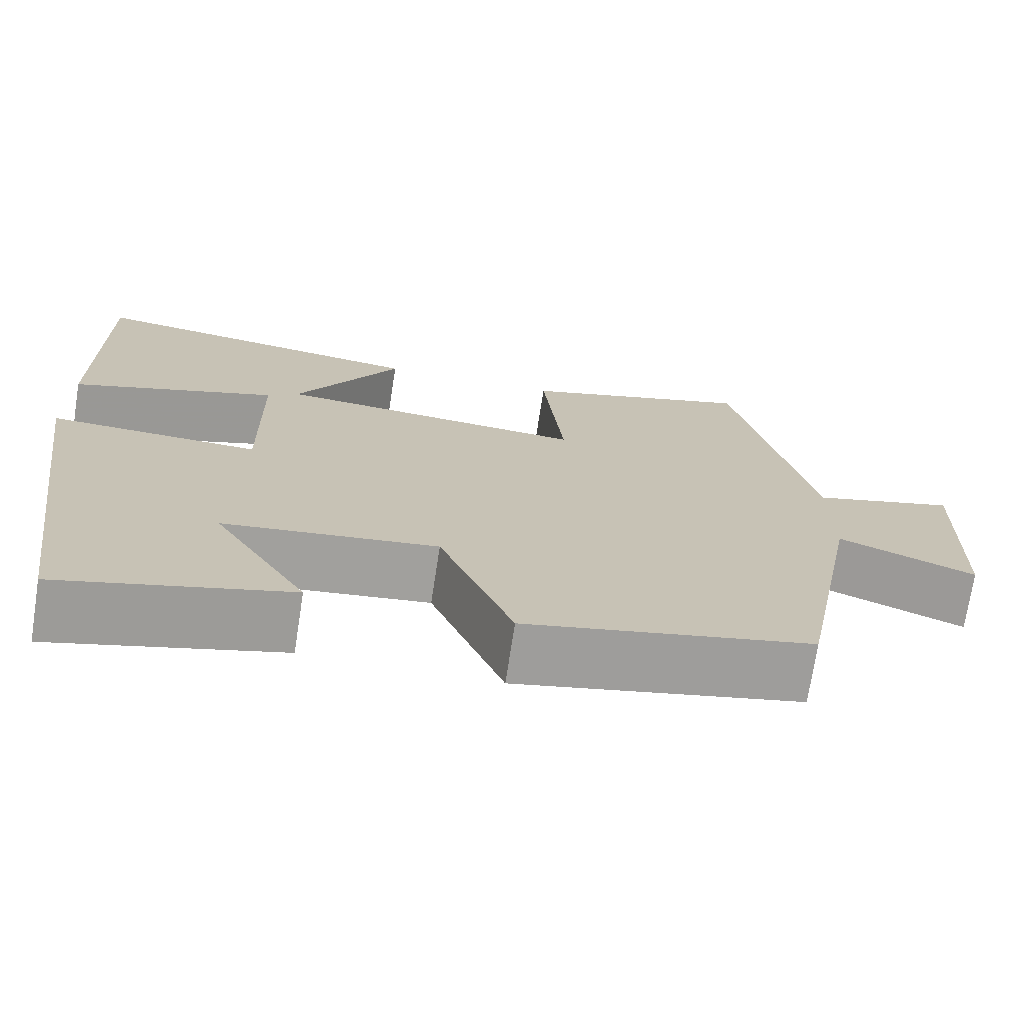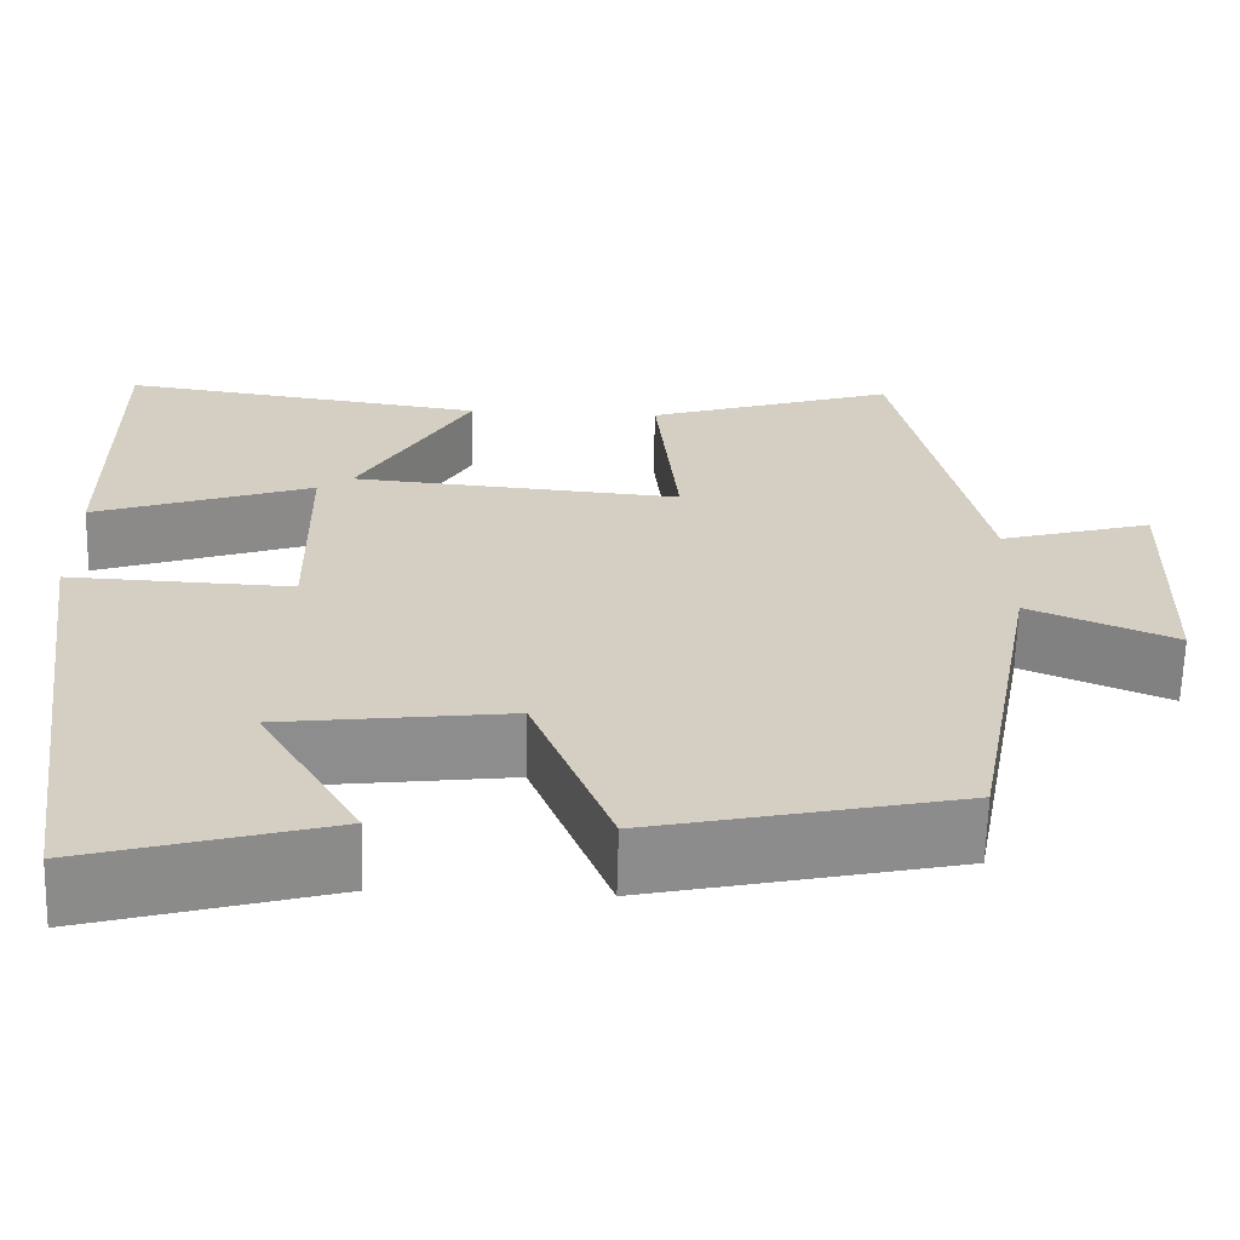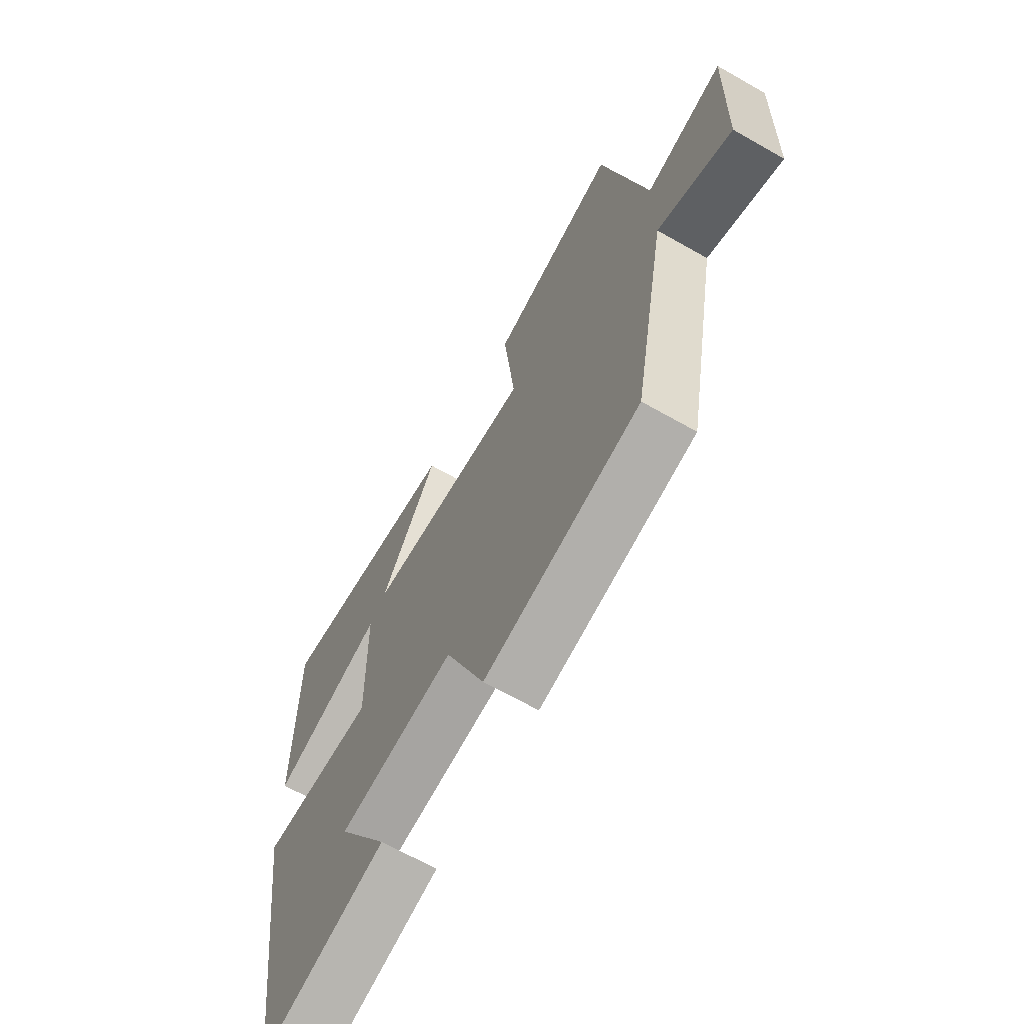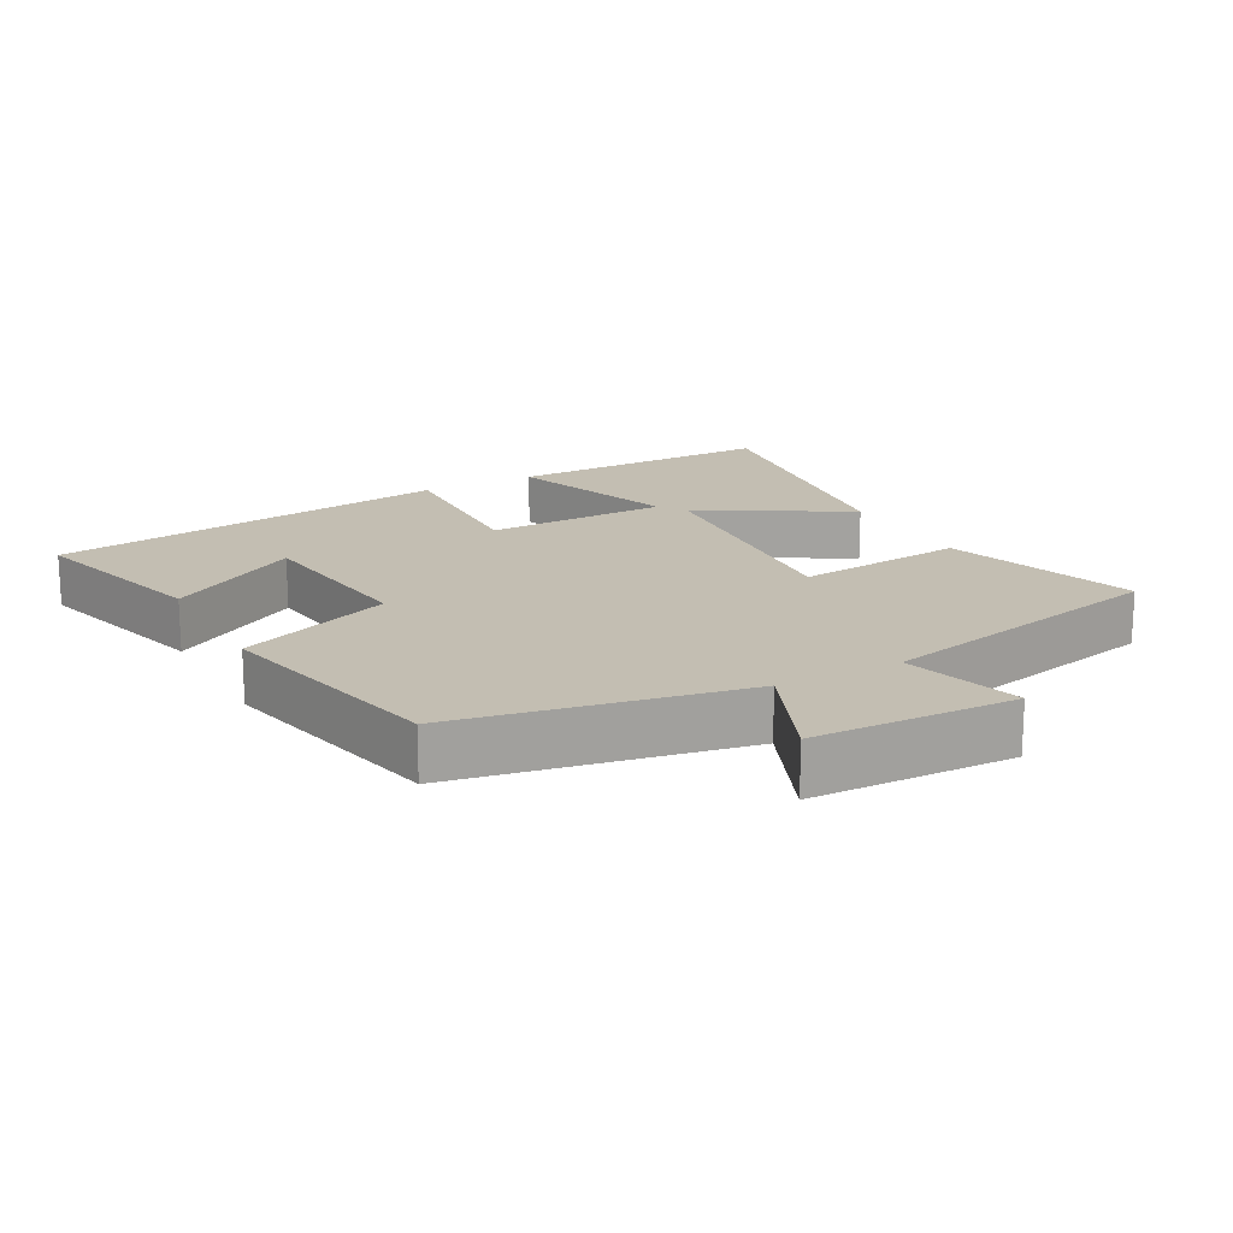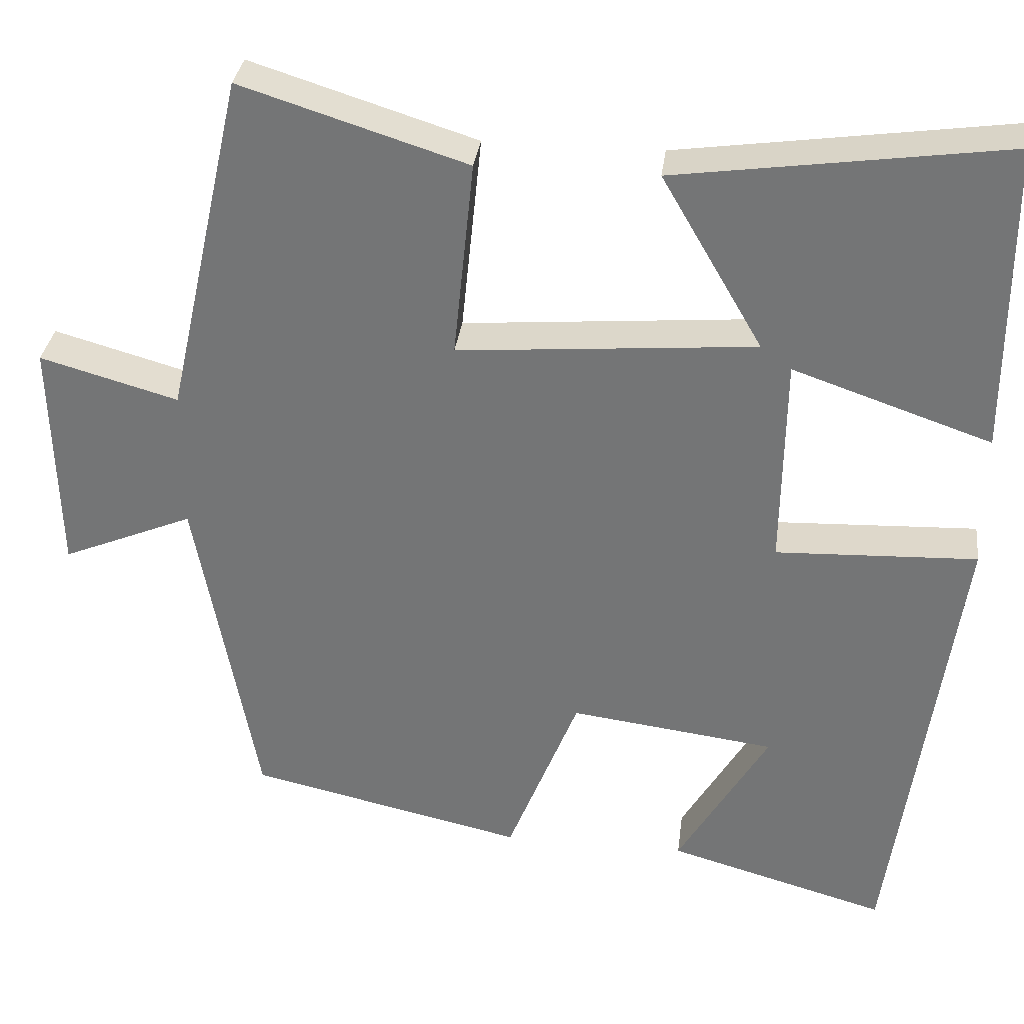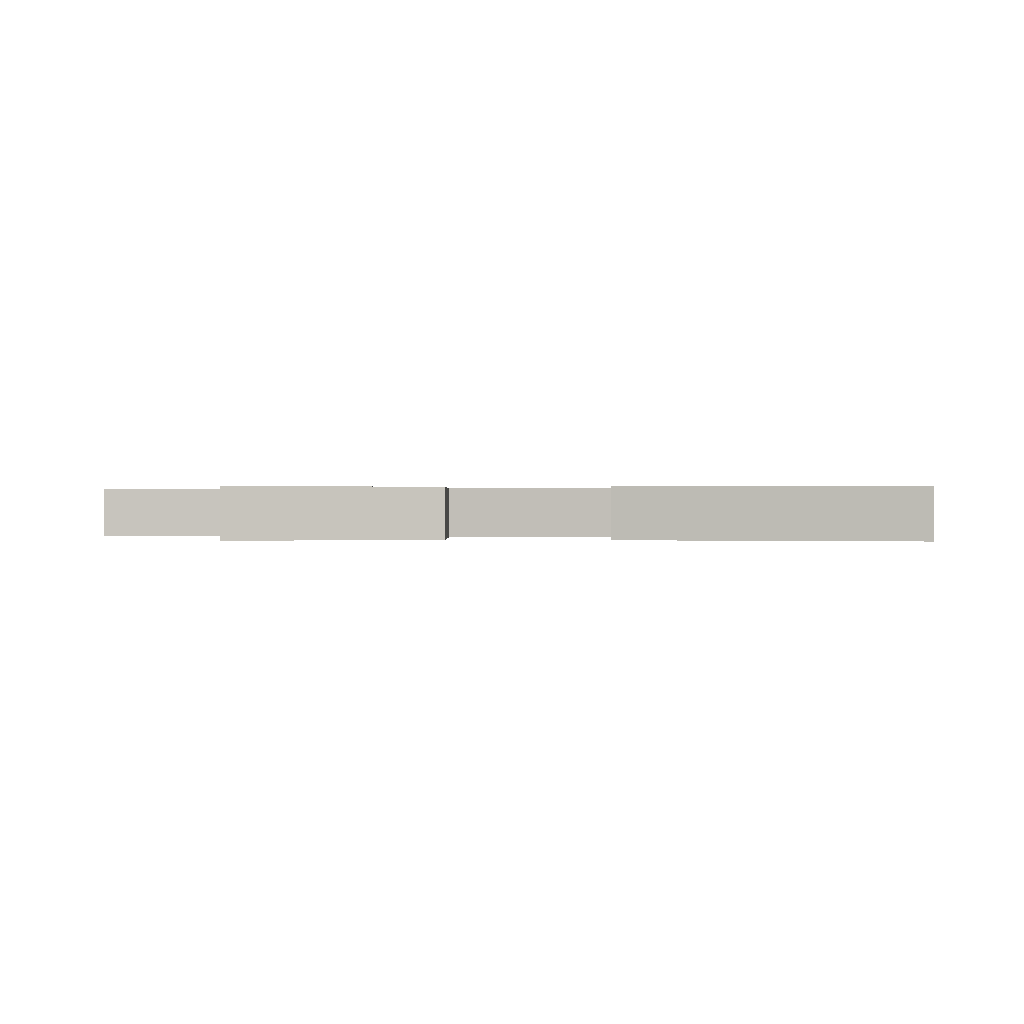
<metadata>
{"format":"obj","ext":"obj","renderer":"f3d","projection":"perspective","resolution":1024,"background":"white","views":[{"elev":-72.4,"azim":171.2,"up":"+Z"},{"elev":-64.4,"azim":178.5,"up":"+Z"},{"elev":-66.9,"azim":-119.7,"up":"+Z"},{"elev":17.4,"azim":-118.5,"up":"+Y"},{"elev":32.6,"azim":7.1,"up":"+Z"},{"elev":0.2,"azim":5.5,"up":"+Y"}]}
</metadata>
<code>
v 0.418 0.07 -0.576
v 0.147 0.07 -0.5
v 0.259 0.07 -0.311
v 0.005 0.07 -0.279
v -0.083 0.07 -0.5
v -0.424 0.07 -0.425
v -0.5 0.07 -0.015
v -0.663 0.07 -0.083
v -0.671 0.07 0.209
v -0.5 0.07 0.161
v -0.405 0.07 0.588
v -0.126 0.07 0.5
v -0.151 0.07 0.255
v 0.217 0.07 0.285
v 0.092 0.07 0.5
v 0.501 0.07 0.557
v 0.5 0.07 0.173
v 0.255 0.07 0.257
v 0.251 0.07 -0.005
v 0.5 0.07 0.005
v 0.418 0 -0.576
v 0.147 0 -0.5
v 0.259 0 -0.311
v 0.005 0 -0.279
v -0.083 0 -0.5
v -0.424 0 -0.425
v -0.5 0 -0.015
v -0.663 0 -0.083
v -0.671 0 0.209
v -0.5 0 0.161
v -0.405 0 0.588
v -0.126 0 0.5
v -0.151 0 0.255
v 0.217 0 0.285
v 0.092 0 0.5
v 0.501 0 0.557
v 0.5 0 0.173
v 0.255 0 0.257
v 0.251 0 -0.005
v 0.5 0 0.005
f 19 20 1
f 15 16 17 18
f 14 15 18
f 13 14 18 19
f 10 11 12 13
f 10 13 19
f 7 8 9 10
f 4 5 6 7
f 3 4 7 10
f 1 2 3
f 19 1 3
f 3 10 19
f 21 40 39
f 38 37 36 35
f 38 35 34
f 39 38 34 33
f 33 32 31 30
f 39 33 30
f 30 29 28 27
f 27 26 25 24
f 30 27 24 23
f 23 22 21
f 23 21 39
f 39 30 23
f 1 21 22 2
f 2 22 23 3
f 3 23 24 4
f 4 24 25 5
f 5 25 26 6
f 6 26 27 7
f 7 27 28 8
f 8 28 29 9
f 9 29 30 10
f 10 30 31 11
f 11 31 32 12
f 12 32 33 13
f 13 33 34 14
f 14 34 35 15
f 15 35 36 16
f 16 36 37 17
f 17 37 38 18
f 18 38 39 19
f 19 39 40 20
f 20 40 21 1

</code>
